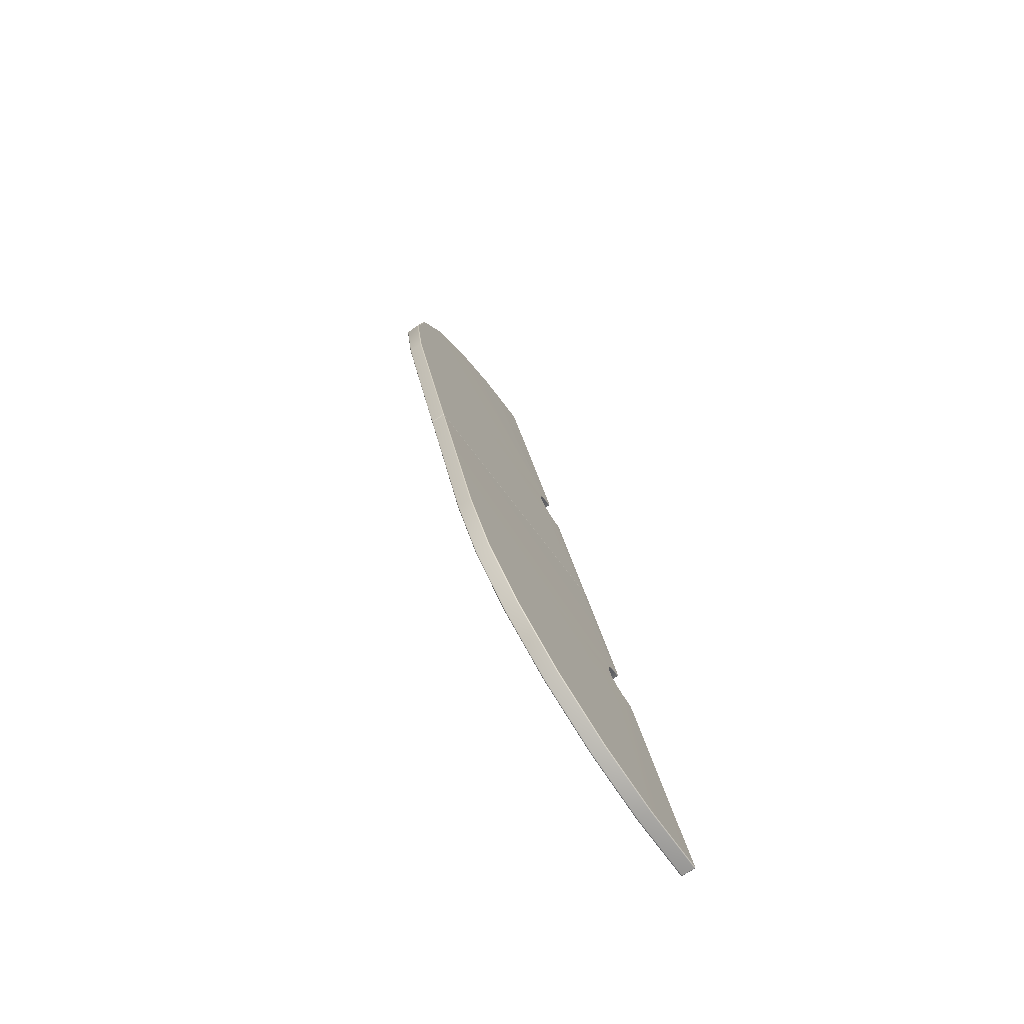
<metadata>
{"format":"obj","ext":"obj","renderer":"f3d","projection":"perspective","resolution":1024,"background":"white","views":[{"elev":28.4,"azim":-99.7,"up":"+Z"}]}
</metadata>
<code>
g ENV_SlideChute_Section_Hairpin_Floor_C_MO
v -10.21 -1.845 31.14
v -10.25 -1.833 31.14
v -10.26 -1.818 31.18
v -10.21 -1.835 31.19
v -0.06965 -1.845 31.14
v -10.25 -1.607 31.55
v -10.3 -1.597 31.53
v -0.06966 -1.835 31.19
v -10.43 -1.367 31.91
v -10.48 -1.364 31.88
v 0.0003372 -1.785 31.17
v 0.0003387 -1.787 31.15
v 0.0003241 -1.566 31.53
v -0.06967 -1.607 31.55
v 0.0003241 -1.327 31.89
v -0.06967 -1.367 31.91
v 0.0003253 -1.11 32.21
v -10.73 -1.151 32.24
v -10.77 -1.153 32.2
v -0.06967 -1.151 32.24
v 0.0005499 -0.9462 32.46
v -11.12 -0.9868 32.49
v -11.14 -0.9935 32.44
v -11.55 -0.8871 32.64
v -11.56 -0.8966 32.59
v -0.06944 -0.9867 32.49
v 0.0005798 -0.8466 32.61
v -0.06941 -0.8871 32.64
v 0.0003247 8.047 46.05
v -0.06967 8.008 46.09
v 0.0003247 8.065 46.06
v -0.06967 8.053 46.12
v -12.02 8.053 46.12
v -12.02 8.008 46.09
v -16.76 7.7 45.59
v -12.02 -0.8507 32.7
v -12.02 -0.8611 32.64
v -16.74 7.656 45.56
v -20.96 6.732 44.12
v -12.49 -0.8871 32.64
v -12.48 -0.8966 32.59
v -20.94 6.691 44.1
v -24.72 5.138 41.71
v -12.92 -0.9868 32.49
v -12.9 -0.9935 32.44
v -24.69 5.101 41.69
v -27.62 3.035 38.53
v -13.31 -1.151 32.24
v -13.28 -1.153 32.2
v -27.58 3.004 38.52
v -29.35 0.7137 35.02
v -13.61 -1.367 31.91
v -13.57 -1.364 31.88
v -29.3 0.6895 35.02
v -29.94 -1.819 31.18
v -13.79 -1.607 31.55
v -13.74 -1.597 31.53
v -29.89 -1.836 31.19
v -13.83 -1.835 31.19
v -13.78 -1.818 31.18
v -13.84 -1.845 31.14
v -13.79 -1.833 31.14
v -29.89 -1.846 31.13
v -29.93 -1.834 31.14
v 10.26 -1.818 31.18
v 10.25 -1.833 31.14
v 10.21 -1.845 31.14
v 10.21 -1.835 31.19
v 10.3 -1.597 31.53
v 0.07033 -1.835 31.19
v 0.07033 -1.845 31.14
v 0.0003387 -1.787 31.15
v 0.0003372 -1.785 31.17
v 0.07032 -1.607 31.55
v 0.0003241 -1.566 31.53
v 10.26 -1.607 31.55
v 10.48 -1.364 31.88
v 0.07032 -1.367 31.91
v 0.0003241 -1.327 31.89
v 10.43 -1.367 31.91
v 10.77 -1.153 32.2
v 0.07032 -1.151 32.24
v 0.0003253 -1.11 32.21
v 10.73 -1.151 32.24
v 11.14 -0.9935 32.44
v 0.07054 -0.9867 32.49
v 0.0005499 -0.9462 32.46
v 11.12 -0.9866 32.49
v 11.57 -0.8966 32.59
v 0.07057 -0.8871 32.64
v 0.0005798 -0.8466 32.61
v 11.55 -0.887 32.64
v 12.02 -0.8611 32.64
v 0.07032 8.008 46.09
v 0.0003247 8.047 46.05
v 12.02 -0.8507 32.7
v 12.48 -0.8966 32.59
v 0.07032 8.053 46.12
v 0.0003247 8.065 46.06
v 12.02 8.008 46.09
v 12.02 8.053 46.12
v 12.49 -0.8871 32.64
v 12.9 -0.9935 32.44
v 16.74 7.656 45.56
v 16.76 7.7 45.59
v 12.92 -0.9868 32.49
v 13.28 -1.153 32.2
v 20.94 6.691 44.1
v 20.96 6.732 44.12
v 13.31 -1.151 32.24
v 13.57 -1.364 31.88
v 24.69 5.101 41.69
v 24.73 5.138 41.71
v 13.61 -1.367 31.91
v 13.74 -1.597 31.53
v 27.58 3.004 38.52
v 27.62 3.035 38.53
v 13.79 -1.607 31.55
v 13.78 -1.793 31.21
v 29.3 0.6895 35.02
v 29.35 0.7137 35.02
v 13.83 -1.81 31.23
v 29.89 -1.811 31.23
v 29.94 -1.794 31.21
v 29.89 -1.821 31.17
v 29.93 -1.808 31.18
v 13.84 -1.82 31.17
v 13.79 -1.808 31.18
v -29.94 -1.819 31.18
v -29.93 -1.834 31.14
v -29.94 -1.805 31.11
v -29.96 -1.778 31.15
v -29.35 0.7137 35.02
v -29.96 -1.086 30.73
v -29.95 -1.112 30.69
v -29.37 0.7579 35
v -27.62 3.035 38.53
v -29.94 -1.044 30.71
v -29.94 -1.074 30.68
v -29.37 1.438 34.55
v -27.64 3.082 38.51
v -24.72 5.138 41.71
v -27.64 3.762 38.06
v -24.74 5.187 41.7
v -20.96 6.732 44.12
v -29.9 -1.071 30.67
v -29.95 -1.112 30.69
v -29.35 1.477 34.52
v -24.74 5.867 41.25
v -20.97 6.783 44.11
v -16.76 7.7 45.59
v -29.89 -1.027 30.7
v -27.62 3.798 38.03
v -20.97 7.464 43.66
v -16.76 7.752 45.57
v -12.02 8.053 46.12
v -29.3 1.487 34.5
v -24.72 5.901 41.21
v -16.76 8.432 45.12
v -12.02 8.105 46.11
v -0.06967 8.053 46.12
v -27.58 3.802 38
v -20.96 7.495 43.62
v -12.02 8.786 45.66
v -24.69 5.898 41.17
v -16.76 8.463 45.08
v -20.94 7.488 43.57
v -0.06967 8.105 46.11
v -0.06967 8.786 45.66
v 0.0003247 8.085 46.06
v 0.0003247 8.065 46.06
v 0.0003247 8.748 45.62
v 0.0003247 8.757 45.6
v -0.06967 8.816 45.61
v -12.02 8.816 45.61
v -16.74 8.453 45.03
v -12.02 8.806 45.56
v -0.06967 8.816 45.61
v -12.49 -0.08977 32.11
v -12.02 -0.05329 32.17
v -12.92 -0.1894 31.96
v -13.31 -0.3536 31.71
v -13.61 -0.57 31.39
v -13.79 -0.8094 31.02
v -13.83 -1.026 30.7
v -12.9 -0.2304 31.94
v -13.28 -0.3901 31.7
v -13.57 -0.6007 31.38
v -13.74 -0.8334 31.03
v -13.78 -1.043 30.71
v -13.84 -1.07 30.67
v -12.48 -0.1334 32.08
v -29.9 -1.124 30.68
v -29.9 -1.816 31.09
v -29.94 -1.805 31.11
v -29.89 -1.846 31.13
v -29.93 -1.834 31.14
v -13.84 -1.815 31.09
v -13.84 -1.845 31.14
v -13.84 -1.123 30.68
v -13.79 -1.804 31.11
v -13.79 -1.833 31.14
v -13.78 -1.818 31.18
v -13.79 -1.112 30.69
v -13.76 -1.777 31.15
v -13.8 -1.073 30.68
v -13.76 -1.085 30.74
v -13.72 -1.558 31.5
v -13.74 -1.597 31.53
v -13.72 -0.8776 31.05
v -13.55 -1.328 31.85
v -13.57 -1.364 31.88
v -13.55 -0.6477 31.4
v -13.26 -1.12 32.16
v -13.28 -1.153 32.2
v -13.26 -0.4394 31.71
v -12.89 -0.9621 32.4
v -12.9 -0.9935 32.44
v -12.89 -0.2815 31.95
v -12.47 -0.8663 32.54
v -12.48 -0.8966 32.59
v -12.47 -0.1857 32.09
v -12.02 -0.8313 32.6
v -12.02 -0.8611 32.64
v -12.02 -0.09796 32.14
v -12.02 -0.1507 32.15
v -11.57 -0.8663 32.54
v -11.56 -0.8966 32.59
v -11.55 -0.08971 32.11
v -11.56 -0.1334 32.08
v -11.57 -0.1857 32.09
v -11.15 -0.9621 32.4
v -11.14 -0.9935 32.44
v -10.78 -1.12 32.16
v -10.77 -1.153 32.2
v -11.15 -0.2815 31.95
v -11.14 -0.2303 31.94
v -10.49 -1.328 31.85
v -10.48 -1.364 31.88
v -10.78 -0.4394 31.71
v -10.32 -1.558 31.5
v -10.3 -1.597 31.53
v -11.12 -0.1893 31.96
v -10.77 -0.3901 31.7
v -10.49 -0.6477 31.4
v -10.28 -1.777 31.15
v -10.26 -1.818 31.18
v -10.73 -0.3536 31.71
v -10.48 -0.6007 31.38
v -10.32 -0.8776 31.05
v -10.26 -1.804 31.11
v -10.25 -1.833 31.14
v -10.21 -1.845 31.14
v -10.43 -0.57 31.39
v -10.3 -0.8334 31.03
v -10.28 -1.085 30.74
v -10.26 -1.043 30.71
v -10.25 -0.8094 31.02
v -10.26 -1.112 30.69
v -10.2 -1.815 31.09
v -10.21 -1.026 30.7
v -0.06965 -1.815 31.09
v -0.06965 -1.845 31.14
v 0.0003387 -1.787 31.15
v 0.0003391 -1.778 31.13
v -0.07204 -1.123 30.68
v -0.002049 -1.104 30.73
v -10.21 -1.123 30.68
v -0.07204 -1.07 30.67
v -0.002049 -1.082 30.73
v -10.21 -1.07 30.67
v -10.25 -1.073 30.68
v -0.07204 -1.026 30.7
v -0.07204 -1.07 30.67
v -0.002049 -1.082 30.73
v -0.00205 -1.065 30.74
v -0.06967 -0.8094 31.02
v 0.0003241 -0.85 31.05
v -0.06967 -0.57 31.39
v 0.0003253 -0.6105 31.41
v -0.06967 -0.3536 31.71
v 0.0003247 -0.3941 31.74
v -0.06991 -0.1894 31.96
v 8.057e-05 -0.2299 31.99
v -0.06993 -0.08974 32.11
v 5.981e-05 -0.1303 32.14
v -0.06967 8.806 45.56
v 0.0003247 8.755 45.58
v 0.0003247 8.757 45.6
v 29.89 -1.821 31.17
v 29.93 -1.808 31.18
v 29.94 -1.78 31.15
v 29.9 -1.791 31.13
v 13.84 -1.82 31.17
v 29.9 -1.099 30.71
v 29.94 -1.087 30.73
v 29.89 -1.046 30.7
v 29.93 -1.048 30.72
v 13.84 -1.098 30.72
v 13.84 -1.79 31.13
v 13.79 -1.779 31.15
v 13.79 -1.808 31.18
v 13.78 -1.793 31.21
v 13.78 -1.087 30.73
v 13.76 -1.752 31.19
v 13.74 -1.597 31.53
v 29.94 -1.019 30.74
v 29.94 -1.087 30.73
v 13.83 -1.045 30.71
v 13.76 -1.059 30.77
v 13.72 -1.558 31.5
v 13.57 -1.364 31.88
v 13.72 -0.8776 31.05
v 13.78 -1.018 30.75
v 13.79 -1.048 30.72
v 29.89 -1.002 30.73
v 13.55 -1.328 31.85
v 13.28 -1.153 32.2
v 13.55 -0.6477 31.4
v 13.74 -0.8333 31.03
v 13.83 -1.001 30.74
v 13.26 -1.12 32.16
v 12.9 -0.9935 32.44
v 13.26 -0.4394 31.71
v 13.79 -0.8092 31.02
v 13.57 -0.6007 31.38
v 12.89 -0.9621 32.4
v 12.48 -0.8966 32.59
v 29.3 1.487 34.5
v 12.89 -0.2815 31.95
v 13.61 -0.57 31.39
v 13.28 -0.3901 31.7
v 12.47 -0.8663 32.54
v 12.02 -0.8611 32.64
v 12.47 -0.1857 32.09
v 12.9 -0.2304 31.94
v 13.31 -0.3536 31.71
v 27.58 3.802 38
v 12.02 -0.8313 32.6
v 11.57 -0.8966 32.59
v 12.02 -0.1507 32.15
v 12.48 -0.1334 32.08
v 12.92 -0.1894 31.96
v 11.57 -0.8663 32.54
v 11.14 -0.9935 32.44
v 11.57 -0.1857 32.09
v 12.02 -0.09796 32.14
v 11.15 -0.9621 32.4
v 10.77 -1.153 32.2
v 11.15 -0.2815 31.95
v 10.78 -1.12 32.16
v 10.48 -1.364 31.88
v 24.69 5.898 41.17
v 12.49 -0.08977 32.11
v 11.57 -0.1334 32.08
v 10.78 -0.4394 31.71
v 10.49 -1.328 31.85
v 10.3 -1.597 31.53
v 20.94 7.488 43.57
v 12.02 -0.05329 32.17
v 11.14 -0.2303 31.94
v 10.49 -0.6477 31.4
v 10.32 -1.558 31.5
v 10.26 -1.818 31.18
v 16.74 8.453 45.03
v 11.55 -0.08977 32.11
v 10.77 -0.3901 31.7
v 10.32 -0.8776 31.05
v 12.02 8.806 45.56
v 11.12 -0.1894 31.96
v 10.48 -0.6007 31.38
v 10.73 -0.3536 31.71
v 10.28 -1.085 30.74
v 10.3 -0.8334 31.03
v 10.43 -0.57 31.39
v 10.28 -1.777 31.15
v 10.26 -1.804 31.11
v 10.25 -1.833 31.14
v 10.21 -1.845 31.14
v 10.25 -1.112 30.69
v 10.26 -1.043 30.71
v 10.2 -1.815 31.09
v 0.07033 -1.845 31.14
v 10.26 -0.8094 31.02
v 10.2 -1.123 30.68
v 0.07033 -1.815 31.09
v 0.06794 -1.123 30.68
v 0.0003391 -1.778 31.13
v 0.0003387 -1.787 31.15
v -0.002049 -1.104 30.73
v -0.002049 -1.082 30.73
v 0.06794 -1.07 30.67
v 10.2 -1.07 30.67
v 10.25 -1.073 30.68
v 10.21 -1.026 30.7
v 0.06794 -1.07 30.67
v 0.06794 -1.026 30.7
v -0.00205 -1.065 30.74
v -0.002049 -1.082 30.73
v 0.0003241 -0.85 31.05
v 0.07032 -0.8094 31.02
v 0.0003253 -0.6105 31.41
v 0.07032 -0.57 31.39
v 0.0003247 -0.3941 31.74
v 0.07032 -0.3536 31.71
v 8.057e-05 -0.2299 31.99
v 0.07007 -0.1894 31.96
v 5.981e-05 -0.1303 32.14
v 0.07005 -0.08974 32.11
v 0.0003247 8.755 45.58
v 0.07032 8.806 45.56
v 0.0003247 8.757 45.6
v 0.07032 8.816 45.61
v 12.02 8.816 45.61
v 16.76 8.463 45.08
v 20.96 7.495 43.62
v 24.73 5.901 41.21
v 27.62 3.798 38.03
v 29.35 1.477 34.52
v 29.96 -1.06 30.77
v 29.37 1.438 34.55
v 27.64 3.762 38.06
v 24.74 5.867 41.25
v 20.97 7.464 43.66
v 29.96 -1.753 31.19
v 29.94 -1.78 31.15
v 29.37 0.7579 35
v 29.94 -1.794 31.21
v 29.93 -1.808 31.18
v 29.35 0.7137 35.02
v 27.64 3.082 38.51
v 27.62 3.035 38.53
v 24.74 5.187 41.7
v 24.73 5.138 41.71
v 20.97 6.783 44.11
v 20.96 6.732 44.12
v 16.76 7.752 45.57
v 16.76 7.7 45.59
v 16.76 8.432 45.12
v 12.02 8.105 46.11
v 12.02 8.053 46.12
v 12.02 8.786 45.66
v 0.07032 8.816 45.61
v 0.07032 8.105 46.11
v 0.07032 8.053 46.12
v 0.0003247 8.065 46.06
v 0.0003247 8.085 46.06
v 0.07032 8.786 45.66
v 0.0003247 8.748 45.62
v 0.0003247 8.757 45.6
g ENV_SlideChute_Section_Hairpin_Floor_C_MO_0
f 3 2 1
f 4 3 1
f 1 5 4
f 3 4 6
f 7 3 6
f 5 8 4
f 4 8 6
f 6 9 7
f 9 10 7
f 11 8 5
f 12 11 5
f 11 13 8
f 8 14 6
f 13 14 8
f 6 14 9
f 13 15 14
f 15 16 14
f 14 16 9
f 15 17 16
f 9 18 10
f 9 16 18
f 18 19 10
f 17 20 16
f 16 20 18
f 17 21 20
f 18 22 19
f 18 20 22
f 22 23 19
f 22 24 23
f 24 25 23
f 21 26 20
f 20 26 22
f 22 26 24
f 21 27 26
f 27 28 26
f 26 28 24
f 27 29 28
f 29 30 28
f 28 30 24
f 29 31 30
f 31 32 30
f 30 32 33
f 34 30 33
f 30 34 24
f 34 33 35
f 24 36 25
f 34 36 24
f 36 37 25
f 38 34 35
f 34 38 36
f 38 35 39
f 36 40 37
f 38 40 36
f 40 41 37
f 42 38 39
f 38 42 40
f 42 39 43
f 41 40 44
f 42 44 40
f 45 41 44
f 46 42 43
f 42 46 44
f 46 43 47
f 45 44 48
f 46 48 44
f 49 45 48
f 50 46 47
f 46 50 48
f 50 47 51
f 49 48 52
f 50 52 48
f 53 49 52
f 54 50 51
f 50 54 52
f 51 55 54
f 53 52 56
f 54 56 52
f 57 53 56
f 55 58 54
f 54 58 56
f 56 59 57
f 58 59 56
f 59 60 57
f 59 61 60
f 61 59 58
f 61 62 60
f 63 61 58
f 58 55 63
f 55 64 63
f 67 66 65
f 68 67 65
f 68 65 69
f 67 68 70
f 71 67 70
f 71 70 72
f 70 73 72
f 70 74 73
f 70 68 74
f 74 75 73
f 76 68 69
f 68 76 74
f 69 77 76
f 74 78 75
f 74 76 78
f 78 79 75
f 77 80 76
f 76 80 78
f 77 81 80
f 78 82 79
f 78 80 82
f 82 83 79
f 81 84 80
f 80 84 82
f 81 85 84
f 82 86 83
f 82 84 86
f 86 87 83
f 85 88 84
f 84 88 86
f 85 89 88
f 86 90 87
f 86 88 90
f 90 91 87
f 89 92 88
f 88 92 90
f 89 93 92
f 90 94 91
f 90 92 94
f 94 95 91
f 93 96 92
f 93 97 96
f 94 98 95
f 98 99 95
f 92 100 94
f 94 100 98
f 92 96 100
f 100 101 98
f 97 102 96
f 96 102 100
f 102 97 103
f 101 100 104
f 102 104 100
f 105 101 104
f 106 102 103
f 102 106 104
f 106 103 107
f 105 104 108
f 106 108 104
f 109 105 108
f 110 106 107
f 106 110 108
f 110 107 111
f 109 108 112
f 110 112 108
f 113 109 112
f 114 110 111
f 110 114 112
f 114 111 115
f 113 112 116
f 114 116 112
f 117 113 116
f 118 114 115
f 114 118 116
f 115 119 118
f 117 116 120
f 118 120 116
f 121 117 120
f 119 122 118
f 118 122 120
f 120 123 121
f 122 123 120
f 123 124 121
f 123 125 124
f 123 122 125
f 125 126 124
f 122 127 125
f 122 119 127
f 119 128 127
f 131 130 129
f 132 131 129
f 132 129 133
f 132 134 131
f 134 135 131
f 136 132 133
f 133 137 136
f 134 138 135
f 138 139 135
f 140 134 132
f 136 140 132
f 138 134 140
f 137 141 136
f 137 142 141
f 143 140 136
f 141 143 136
f 142 144 141
f 142 145 144
f 146 139 138
f 147 139 146
f 148 138 140
f 140 143 148
f 149 143 141
f 144 149 141
f 145 150 144
f 145 151 150
f 152 146 138
f 152 138 148
f 143 153 148
f 143 149 153
f 154 149 144
f 150 154 144
f 151 155 150
f 151 156 155
f 157 152 148
f 148 153 157
f 149 158 153
f 149 154 158
f 159 154 150
f 155 159 150
f 156 160 155
f 156 161 160
f 153 162 157
f 153 158 162
f 154 163 158
f 154 159 163
f 164 159 155
f 160 164 155
f 158 165 162
f 158 163 165
f 159 166 163
f 159 164 166
f 163 167 165
f 163 166 167
f 161 168 160
f 169 164 160
f 168 169 160
f 168 161 170
f 161 171 170
f 170 172 168
f 172 169 168
f 172 173 169
f 173 174 169
f 169 174 175
f 164 169 175
f 164 175 166
f 166 175 176
f 166 176 167
f 175 177 176
f 175 178 177
f 176 179 167
f 177 180 176
f 180 179 176
f 179 181 167
f 167 181 165
f 181 182 165
f 165 182 162
f 182 183 162
f 162 183 157
f 183 184 157
f 157 184 152
f 184 185 152
f 152 185 146
f 181 179 186
f 182 181 187
f 181 186 187
f 183 182 188
f 182 187 188
f 189 184 183
f 188 189 183
f 190 185 184
f 189 190 184
f 185 191 146
f 185 190 191
f 179 192 186
f 179 180 192
f 146 191 193
f 193 147 146
f 147 193 194
f 195 147 194
f 194 196 195
f 196 197 195
f 194 198 196
f 194 193 198
f 198 199 196
f 193 200 198
f 191 200 193
f 198 201 199
f 198 200 201
f 201 202 199
f 203 202 201
f 200 191 204
f 200 204 201
f 205 203 201
f 201 204 205
f 191 206 204
f 190 206 191
f 204 206 190
f 207 204 190
f 204 207 205
f 207 190 189
f 203 205 208
f 205 207 208
f 209 203 208
f 210 207 189
f 207 210 208
f 210 189 188
f 208 211 209
f 208 210 211
f 211 212 209
f 213 210 188
f 210 213 211
f 188 187 213
f 211 214 212
f 211 213 214
f 214 215 212
f 187 216 213
f 213 216 214
f 187 186 216
f 214 217 215
f 214 216 217
f 217 218 215
f 186 219 216
f 216 219 217
f 186 192 219
f 217 220 218
f 217 219 220
f 220 221 218
f 192 222 219
f 219 222 220
f 221 220 223
f 220 222 223
f 224 221 223
f 192 225 222
f 180 225 192
f 222 226 223
f 225 226 222
f 224 223 227
f 223 226 227
f 228 224 227
f 180 229 225
f 229 180 177
f 225 230 226
f 229 230 225
f 226 231 227
f 230 231 226
f 228 227 232
f 227 231 232
f 233 228 232
f 233 232 234
f 235 233 234
f 231 236 232
f 232 236 234
f 231 230 237
f 236 231 237
f 235 234 238
f 239 235 238
f 236 240 234
f 234 240 238
f 239 238 241
f 242 239 241
f 237 230 243
f 230 229 243
f 236 237 244
f 240 236 244
f 240 245 238
f 238 245 241
f 241 246 242
f 246 247 242
f 237 243 248
f 244 237 248
f 240 244 249
f 245 240 249
f 245 250 241
f 241 250 246
f 246 251 247
f 251 252 247
f 253 252 251
f 244 248 254
f 249 244 254
f 245 249 255
f 250 245 255
f 250 256 246
f 246 256 251
f 257 256 250
f 255 257 250
f 255 249 258
f 249 254 258
f 256 259 251
f 256 257 259
f 260 253 251
f 251 259 260
f 261 257 255
f 258 261 255
f 260 262 253
f 262 263 253
f 264 263 262
f 265 264 262
f 265 262 266
f 262 260 266
f 267 265 266
f 260 268 266
f 259 268 260
f 267 266 269
f 269 266 268
f 270 267 269
f 271 269 268
f 268 259 271
f 259 272 271
f 257 272 259
f 271 272 257
f 261 271 257
f 261 273 271
f 273 274 271
f 275 274 273
f 276 275 273
f 277 273 261
f 276 273 277
f 258 277 261
f 278 276 277
f 279 277 258
f 278 277 279
f 254 279 258
f 280 278 279
f 281 279 254
f 280 279 281
f 248 281 254
f 282 280 281
f 283 281 248
f 282 281 283
f 243 283 248
f 284 282 283
f 285 283 243
f 284 283 285
f 229 285 243
f 286 284 285
f 285 229 287
f 286 285 287
f 229 177 287
f 288 286 287
f 178 287 177
f 288 287 178
f 289 288 178
f 292 291 290
f 293 292 290
f 290 294 293
f 293 295 292
f 295 296 292
f 295 297 296
f 297 298 296
f 299 295 293
f 297 295 299
f 294 300 293
f 300 299 293
f 300 294 301
f 294 302 301
f 301 302 303
f 304 299 300
f 301 304 300
f 305 301 303
f 305 303 306
f 307 298 297
f 308 298 307
f 309 297 299
f 299 304 309
f 310 304 301
f 305 310 301
f 311 305 306
f 306 312 311
f 313 310 305
f 311 313 305
f 310 314 304
f 314 310 313
f 304 315 309
f 314 315 304
f 309 315 314
f 316 297 309
f 316 307 297
f 312 317 311
f 312 318 317
f 319 313 311
f 317 319 311
f 320 314 313
f 313 319 320
f 321 309 314
f 321 316 309
f 321 314 320
f 318 322 317
f 318 323 322
f 324 319 317
f 322 324 317
f 321 325 316
f 325 321 320
f 319 326 320
f 319 324 326
f 320 326 325
f 323 327 322
f 323 328 327
f 325 329 316
f 307 316 329
f 330 324 322
f 327 330 322
f 326 331 325
f 325 331 329
f 324 332 326
f 324 330 332
f 326 332 331
f 328 333 327
f 333 328 334
f 335 330 327
f 333 335 327
f 330 336 332
f 330 335 336
f 332 337 331
f 332 336 337
f 331 338 329
f 331 337 338
f 339 333 334
f 339 334 340
f 341 335 333
f 339 341 333
f 335 342 336
f 335 341 342
f 336 343 337
f 336 342 343
f 344 339 340
f 344 340 345
f 346 341 339
f 344 346 339
f 341 347 342
f 341 346 347
f 348 344 345
f 348 345 349
f 350 346 344
f 348 350 344
f 351 348 349
f 351 349 352
f 337 343 353
f 337 353 338
f 342 354 343
f 342 347 354
f 346 355 347
f 355 346 350
f 356 350 348
f 351 356 348
f 357 351 352
f 357 352 358
f 343 359 353
f 343 354 359
f 347 360 354
f 347 355 360
f 361 355 350
f 361 350 356
f 362 356 351
f 357 362 351
f 363 357 358
f 358 364 363
f 354 365 359
f 354 360 365
f 355 366 360
f 366 355 361
f 367 361 356
f 367 356 362
f 368 362 357
f 363 368 357
f 360 369 365
f 366 369 360
f 370 361 367
f 370 366 361
f 371 367 362
f 362 368 371
f 372 370 367
f 372 367 371
f 373 368 363
f 368 374 371
f 368 373 374
f 375 372 371
f 371 374 375
f 376 373 363
f 364 376 363
f 376 364 377
f 364 378 377
f 377 378 379
f 380 373 376
f 377 380 376
f 373 381 374
f 373 380 381
f 382 377 379
f 382 379 383
f 374 384 375
f 374 381 384
f 385 380 377
f 382 385 377
f 386 382 383
f 387 385 382
f 386 387 382
f 386 383 388
f 383 389 388
f 386 388 390
f 387 386 390
f 387 390 391
f 392 387 391
f 392 393 387
f 393 385 387
f 385 393 380
f 380 394 381
f 393 394 380
f 381 394 393
f 395 381 393
f 395 393 396
f 381 395 384
f 397 395 396
f 384 395 397
f 397 396 398
f 396 399 398
f 397 398 400
f 401 384 397
f 401 397 400
f 375 384 401
f 401 400 402
f 403 375 401
f 403 401 402
f 372 375 403
f 403 402 404
f 405 372 403
f 405 403 404
f 370 372 405
f 405 404 406
f 407 370 405
f 407 405 406
f 366 370 407
f 407 406 408
f 409 366 407
f 409 407 408
f 409 408 410
f 366 409 369
f 411 409 410
f 409 411 369
f 411 410 412
f 413 411 412
f 413 414 411
f 414 369 411
f 369 414 415
f 365 369 415
f 365 415 416
f 359 365 416
f 359 416 417
f 353 359 417
f 353 417 418
f 338 353 418
f 338 418 419
f 329 338 419
f 419 307 329
f 420 307 419
f 420 308 307
f 419 418 421
f 421 420 419
f 418 417 422
f 418 422 421
f 417 416 423
f 417 423 422
f 416 415 424
f 416 424 423
f 308 420 425
f 426 308 425
f 420 421 427
f 425 420 427
f 425 428 426
f 428 425 427
f 428 429 426
f 430 428 427
f 427 421 431
f 427 431 430
f 421 422 431
f 431 432 430
f 431 422 433
f 431 433 432
f 422 423 433
f 433 434 432
f 433 423 435
f 433 435 434
f 435 436 434
f 423 424 435
f 435 437 436
f 435 424 437
f 437 438 436
f 424 439 437
f 415 439 424
f 415 414 439
f 437 440 438
f 437 439 440
f 440 441 438
f 414 442 439
f 439 442 440
f 442 414 443
f 441 440 444
f 445 441 444
f 446 445 444
f 447 446 444
f 440 442 448
f 444 440 448
f 444 448 447
f 448 442 443
f 448 449 447
f 448 443 449
f 443 450 449

</code>
